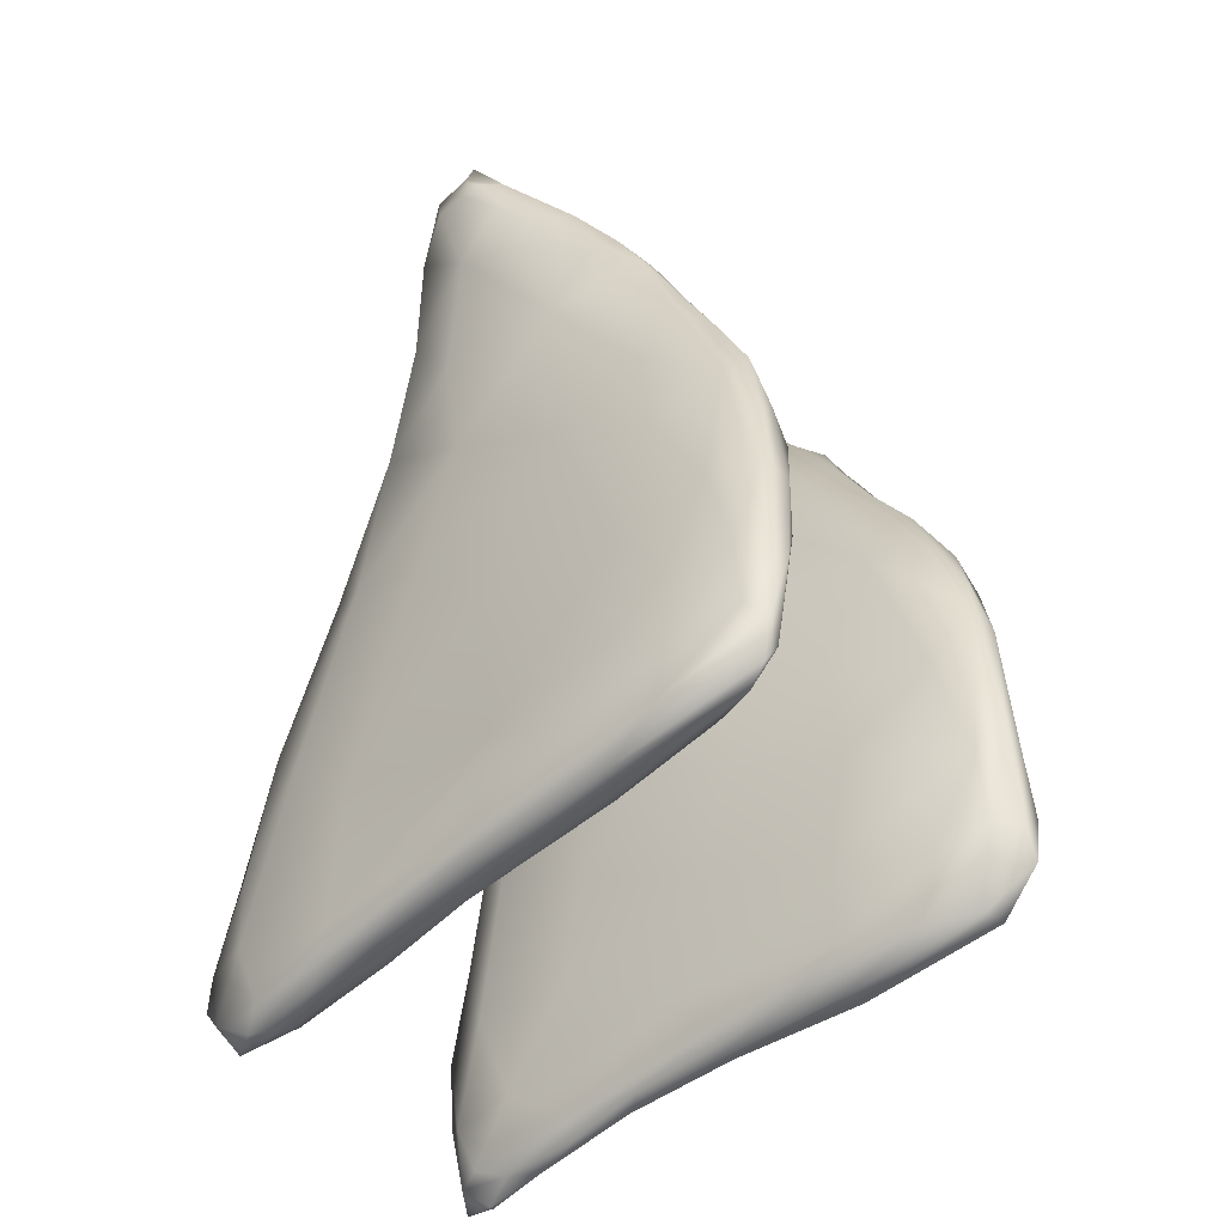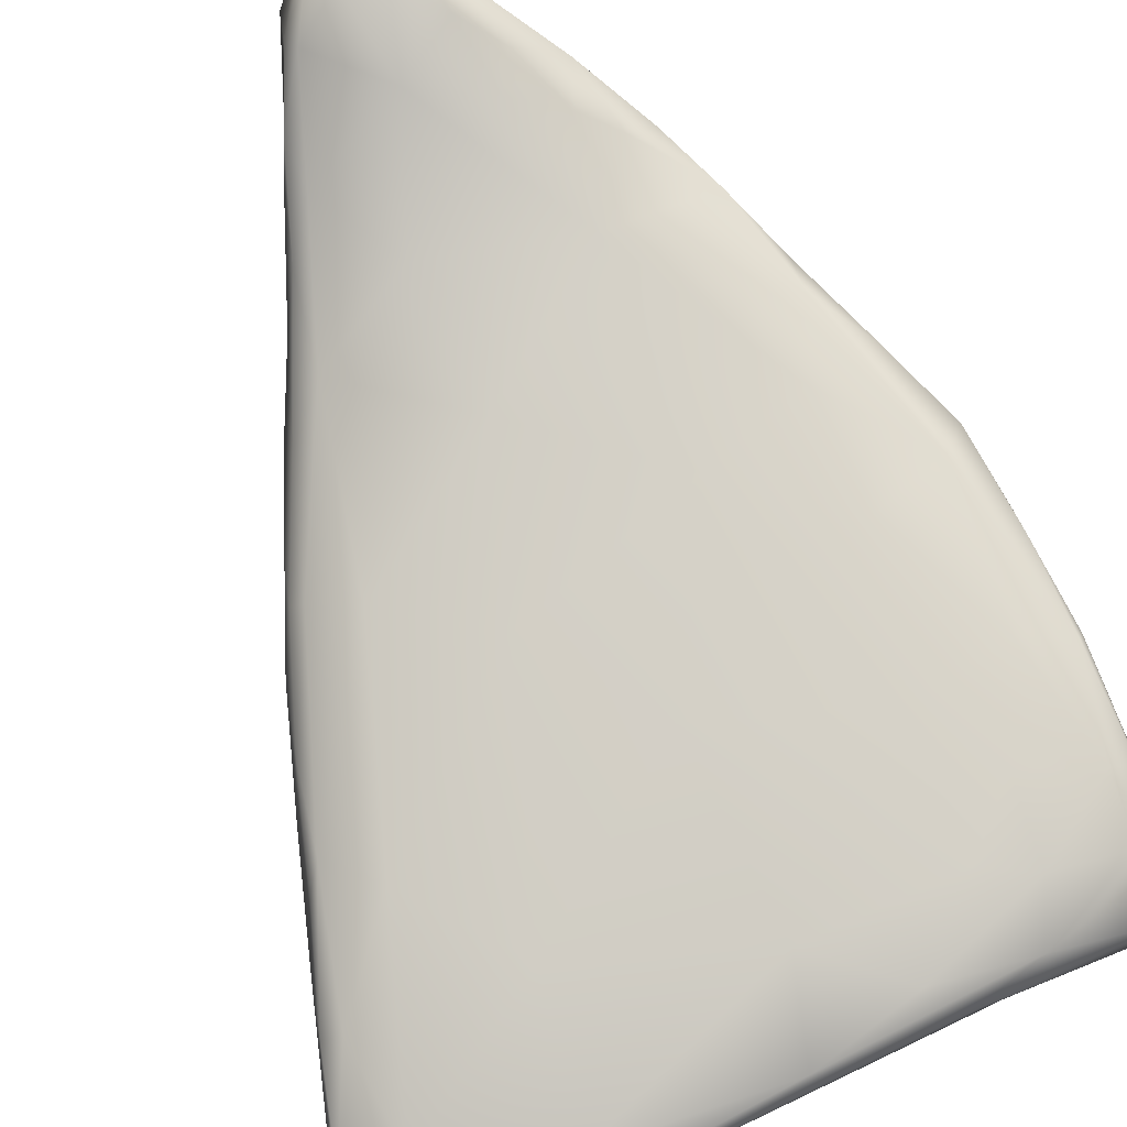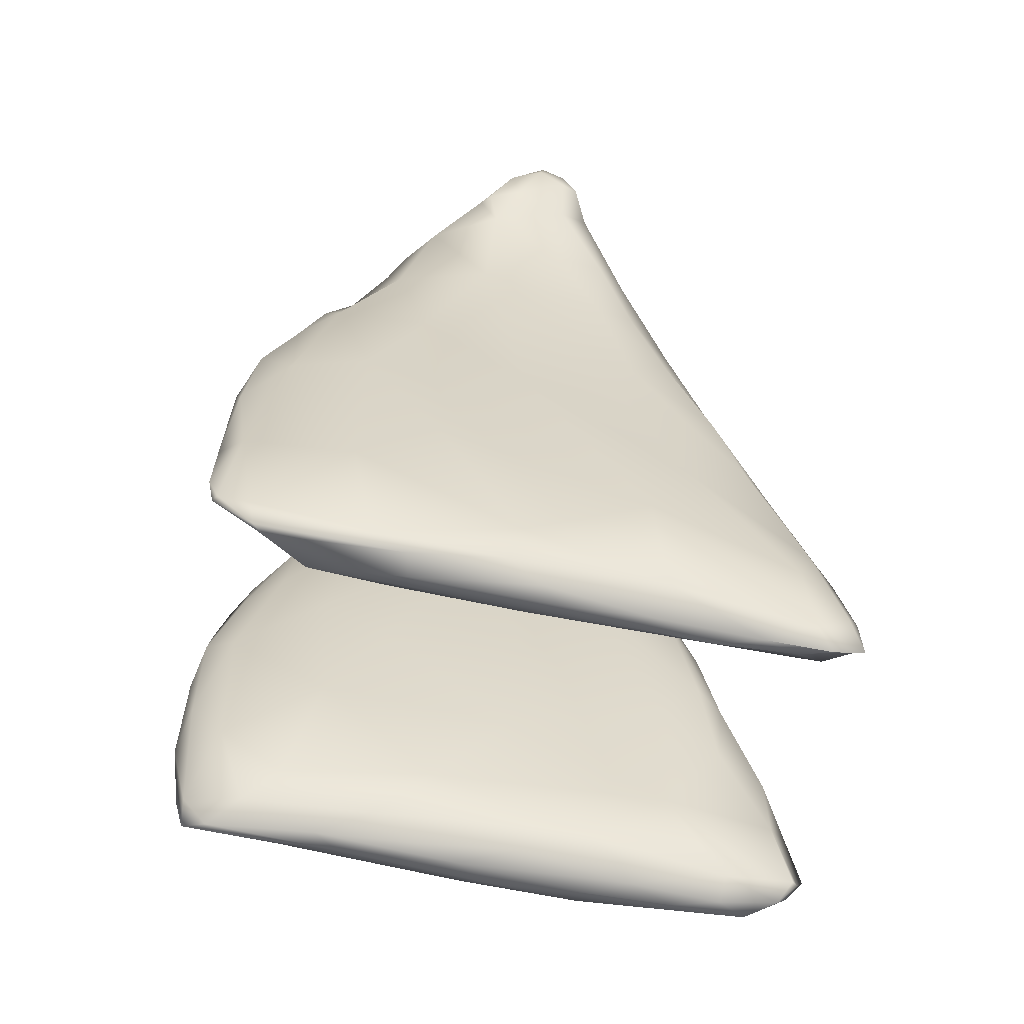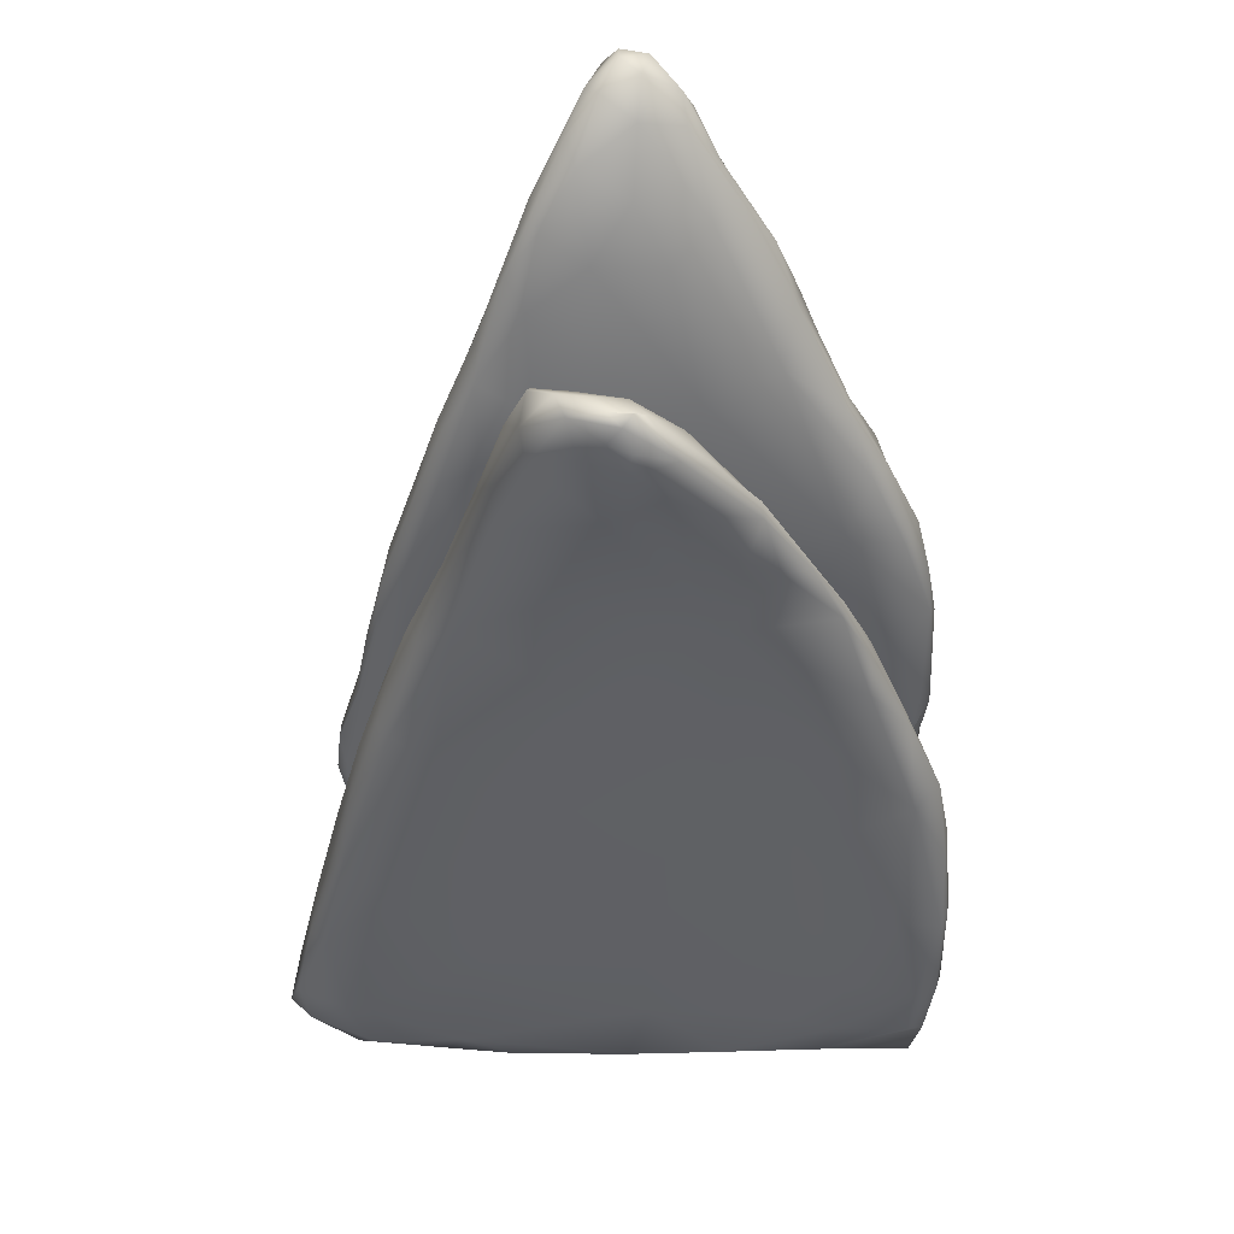
<metadata>
{"format":"obj","ext":"obj","renderer":"f3d","projection":"perspective","resolution":1024,"background":"white","views":[{"elev":-48.3,"azim":40.9,"up":"+Y"},{"elev":79.7,"azim":-20.7,"up":"+Z"},{"elev":-61.6,"azim":170.4,"up":"+Y"},{"elev":45.0,"azim":2.6,"up":"+Y"}]}
</metadata>
<code>
v 3388 4323 5403
v 3422 4341 5395
v 3450 4290 5412
v 3462 4329 5406
v 3368 4324 5410
v 3387 4356 5404
v 3418 4364 5399
v 3436 4373 5414
v 3404 4378 5414
v 3491 4280 5422
v 3480 4231 5436
v 3385 4275 5429
v 3503 4274 5431
v 3349 4293 5444
v 3482 4322 5429
v 3371 4350 5443
v 3470 4347 5439
v 3406 4378 5431
v 3429 4371 5446
v 3563 4187 5458
v 3489 4084 5462
v 3391 4166 5454
v 3326 4177 5466
v 3294 3488 5467
v 3117 3325 5494
v 3125 3421 5487
v 3276 3350 5488
v 3561 3334 5486
v 3601 3348 5473
v 3725 3343 5483
v 3732 3375 5476
v 3769 3395 5485
v 3440 3394 5470
v 3452 3350 5484
v 3630 3511 5468
v 3539 3593 5464
v 3756 3527 5482
v 3237 3614 5483
v 3782 3433 5490
v 3531 3719 5462
v 3630 3752 5464
v 3720 3732 5477
v 3435 3778 5470
v 3773 3657 5492
v 3312 3801 5481
v 3394 3898 5474
v 3676 3916 5479
v 3760 3774 5494
v 3565 3897 5467
v 3721 3864 5492
v 3459 3932 5470
v 3604 4053 5476
v 3379 3977 5473
v 3331 4052 5476
v 3600 4127 5476
v 3620 4084 5489
v 3572 4188 5474
v 3512 4274 5454
v 3290 4167 5488
v 3316 4252 5495
v 3477 4321 5465
v 3387 4357 5464
v 3063 3305 5510
v 3074 3364 5504
v 3100 3298 5510
v 3171 3308 5513
v 3290 3322 5514
v 3413 3334 5501
v 3773 3389 5488
v 3101 3494 5507
v 3782 3520 5499
v 3160 3669 5501
v 3229 3770 5490
v 3190 3802 5503
v 3292 3893 5486
v 3780 3689 5510
v 3244 3954 5498
v 3694 3941 5494
v 3661 4000 5502
v 3232 4020 5518
v 3283 4075 5492
v 3598 4123 5495
v 3352 4317 5486
v 3096 3301 5511
v 3059 3378 5520
v 3393 3327 5518
v 3557 3329 5511
v 3715 3352 5499
v 3069 3483 5535
v 3125 3666 5531
v 3182 3856 5527
v 3749 3830 5511
v 3706 3915 5504
v 3708 3918 5519
v 3259 4100 5534
v 3531 4241 5474
v 3427 4336 5482
v 3067 3328 5523
v 3223 3311 5528
v 3314 3326 5532
v 3664 3348 5529
v 3774 3429 5502
v 3058 3404 5534
v 3785 3551 5527
v 3771 3716 5539
v 3149 3800 5552
v 3116 3669 5564
v 3766 3766 5522
v 3193 3928 5542
v 3740 3830 5533
v 3213 3989 5547
v 3659 3999 5522
v 3507 4229 5503
v 3292 4183 5541
v 3326 4262 5517
v 3365 4296 5508
v 3132 3313 5527
v 3505 3338 5531
v 3748 3430 5525
v 3067 3475 5551
v 3760 3504 5550
v 3096 3570 5552
v 3770 3600 5546
v 3586 4065 5537
v 3463 4197 5540
v 3424 4264 5517
v 3101 3327 5541
v 3226 3331 5541
v 3075 3390 5544
v 3425 3344 5543
v 3575 3363 5545
v 3695 3410 5541
v 3102 3579 5564
v 3139 3761 5570
v 3734 3826 5548
v 3180 3881 5568
v 3693 3911 5536
v 3222 3994 5565
v 3259 4063 5571
v 3327 4234 5537
v 3380 4203 5549
v 3157 3389 5554
v 3370 3399 5555
v 3121 3500 5565
v 3245 3483 5568
v 3584 3454 5555
v 3433 3514 5571
v 3619 3563 5571
v 3727 3643 5560
v 3127 3681 5575
v 3666 3846 5558
v 3498 4043 5565
v 3313 4150 5561
v 3282 3594 5587
v 3169 3669 5587
v 3486 3617 5587
v 3611 3698 5576
v 3382 3677 5600
v 3505 3740 5595
v 3169 3796 5583
v 3529 3865 5582
v 3436 3859 5602
v 3213 3926 5583
v 3407 3981 5591
v 3261 3962 5594
v 3321 4034 5586
v 3383 4082 5570
v 3299 3742 5604
v 3394 3786 5604
v 3241 3835 5594
v 3337 3886 5596
v 3557 3673 5799
v 3400 3519 5803
v 3384 3671 5793
v 3218 3580 5800
v 3156 3653 5803
v 3278 3793 5793
v 3509 3757 5794
v 3178 3803 5810
v 3420 3864 5792
v 3545 3836 5799
v 3328 3998 5794
v 3203 3929 5813
v 3246 3949 5808
v 3457 3980 5800
v 3478 4142 5831
v 3607 3930 5816
v 3290 4103 5816
v 3375 4122 5817
v 3144 3314 5832
v 3065 3322 5834
v 3210 3426 5817
v 3318 3354 5826
v 3265 3323 5836
v 3376 3331 5847
v 3080 3418 5834
v 3487 3412 5817
v 3550 3352 5840
v 3661 3391 5826
v 3624 3556 5814
v 3737 3463 5835
v 3136 3536 5818
v 3080 3508 5836
v 3744 3653 5830
v 3122 3640 5826
v 3638 3746 5813
v 3143 3763 5829
v 3697 3810 5826
v 3182 3887 5830
v 3683 3931 5842
v 3572 4091 5847
v 3236 4013 5831
v 3330 4191 5828
v 3305 4197 5838
v 3384 4245 5851
v 3081 3301 5850
v 3148 3295 5855
v 3254 3310 5857
v 3052 3344 5854
v 3501 3332 5858
v 3701 3363 5852
v 3614 3337 5866
v 3736 3340 5877
v 3766 3376 5874
v 3056 3435 5859
v 3778 3531 5856
v 3086 3558 5851
v 3118 3682 5848
v 3778 3666 5852
v 3745 3776 5849
v 3150 3798 5850
v 3212 3977 5849
v 3625 4071 5864
v 3672 3998 5866
v 3283 4152 5847
v 3500 4227 5867
v 3319 4269 5874
v 3343 4273 5866
v 3445 4289 5881
v 3117 3295 5872
v 3200 3300 5872
v 3448 3323 5872
v 3041 3364 5866
v 3789 3473 5880
v 3788 3596 5867
v 3136 3728 5874
v 3775 3716 5868
v 3737 3847 5867
v 3185 3897 5856
v 3701 3935 5868
v 3644 4065 5884
v 3253 4078 5861
v 3296 4200 5886
v 3555 4196 5885
v 3593 4153 5896
v 3346 4335 5900
v 3385 4338 5907
v 3063 3334 5869
v 3291 3311 5880
v 3763 3347 5890
v 3053 3398 5874
v 3076 3504 5875
v 3786 3594 5885
v 3108 3617 5869
v 3760 3797 5880
v 3174 3853 5870
v 3723 3884 5880
v 3223 3978 5874
v 3678 3984 5881
v 3559 4215 5909
v 3487 4296 5907
v 3344 4337 5907
v 3226 3310 5888
v 3400 3322 5893
v 3585 3337 5887
v 3775 3394 5895
v 3126 3645 5889
v 3775 3691 5885
v 3779 3590 5902
v 3277 4123 5891
v 3644 4057 5899
v 3610 4126 5904
v 3562 4204 5922
v 3309 4228 5914
v 3520 4265 5923
v 3337 4306 5921
v 3437 4345 5923
v 3139 3315 5887
v 3112 3390 5894
v 3306 3320 5900
v 3439 3337 5906
v 3653 3359 5906
v 3096 3500 5886
v 3784 3477 5901
v 3736 3775 5895
v 3188 3848 5884
v 3678 3946 5895
v 3265 4024 5899
v 3311 4175 5918
v 3453 4351 5951
v 3370 4362 5939
v 3408 4362 5942
v 3244 3344 5900
v 3550 3369 5921
v 3265 3498 5911
v 3462 3437 5916
v 3755 3411 5910
v 3757 3480 5916
v 3171 3601 5901
v 3620 3587 5923
v 3441 3640 5917
v 3621 3445 5927
v 3339 3759 5913
v 3726 3609 5914
v 3536 3828 5917
v 3657 3745 5912
v 3234 3825 5899
v 3387 3938 5912
v 3647 3868 5908
v 3527 4051 5921
v 3581 4127 5914
v 3368 4085 5919
v 3345 4285 5948
v 3483 4306 5960
v 3675 3420 5919
v 3680 3508 5919
v 3546 4155 5928
v 3492 4185 5943
v 3414 4220 5952
v 3476 4262 5962
v 3513 4225 5941
v 3383 4359 5967
v 3442 4369 5971
v 3418 4362 5962
v 3458 4310 5979
v 3394 4316 5974
v 3433 4354 5973
v 3436 4307 5979
v 3443 4329 5979
v 3418 4334 5973
f 1 2 3
f 4 3 2
f 1 5 6
f 2 1 6
f 4 2 7
f 4 7 8
f 6 7 2
f 9 7 6
f 9 8 7
f 3 10 11
f 1 12 5
f 3 12 1
f 4 10 3
f 4 13 10
f 5 14 6
f 13 4 15
f 8 15 4
f 16 9 6
f 15 8 17
f 18 8 9
f 19 8 18
f 20 21 11
f 21 22 11
f 11 22 12
f 12 23 14
f 3 11 12
f 10 13 11
f 13 20 11
f 5 12 14
f 16 6 14
f 8 19 17
f 9 16 18
f 24 25 26
f 27 25 24
f 28 29 30
f 29 31 30
f 30 31 32
f 33 27 24
f 34 27 33
f 31 29 35
f 29 34 33
f 33 24 36
f 35 29 33
f 31 35 37
f 37 32 31
f 26 38 24
f 35 33 36
f 39 32 37
f 36 24 40
f 35 36 41
f 37 35 42
f 40 24 43
f 35 41 42
f 44 37 42
f 43 24 38
f 41 36 40
f 43 38 45
f 45 46 43
f 42 41 47
f 48 44 42
f 49 40 43
f 49 41 40
f 47 41 49
f 47 50 42
f 43 46 51
f 49 43 51
f 47 49 52
f 21 51 53
f 49 51 21
f 53 54 21
f 21 54 22
f 52 49 21
f 22 54 23
f 55 56 52
f 52 20 55
f 21 20 52
f 20 57 55
f 22 23 12
f 20 13 58
f 20 58 57
f 23 59 14
f 14 59 60
f 60 16 14
f 13 15 58
f 58 15 17
f 61 17 19
f 16 62 18
f 25 63 64
f 63 25 65
f 25 27 66
f 65 25 66
f 66 27 67
f 67 27 68
f 64 26 25
f 68 27 34
f 34 28 68
f 30 32 69
f 28 34 29
f 39 69 32
f 64 70 26
f 26 70 38
f 71 69 39
f 38 70 72
f 71 39 37
f 73 38 72
f 45 38 73
f 44 71 37
f 74 73 72
f 45 73 75
f 48 76 44
f 45 75 46
f 48 42 50
f 75 73 74
f 75 74 77
f 50 47 78
f 75 77 54
f 46 75 53
f 51 46 53
f 53 75 54
f 78 47 79
f 47 52 79
f 77 80 81
f 77 81 54
f 52 56 79
f 54 81 23
f 59 23 81
f 56 55 82
f 83 16 60
f 17 61 58
f 62 16 83
f 18 62 19
f 84 65 66
f 65 84 63
f 85 64 63
f 68 86 67
f 68 28 87
f 86 68 87
f 28 88 87
f 30 88 28
f 30 69 88
f 64 85 70
f 70 85 89
f 90 70 89
f 70 90 72
f 71 44 76
f 72 90 74
f 90 91 74
f 48 92 76
f 48 50 92
f 74 91 77
f 50 93 92
f 50 78 93
f 80 77 91
f 79 93 78
f 93 79 94
f 81 80 59
f 79 56 82
f 95 59 80
f 55 57 82
f 60 59 95
f 57 58 96
f 58 61 96
f 97 61 19
f 19 62 97
f 84 98 63
f 67 99 66
f 63 98 85
f 67 100 99
f 86 100 67
f 88 101 87
f 102 88 69
f 69 71 102
f 85 103 89
f 102 71 104
f 71 76 104
f 104 76 105
f 106 90 107
f 105 76 108
f 106 91 90
f 91 106 109
f 108 76 92
f 110 108 92
f 92 94 110
f 92 93 94
f 109 80 91
f 111 80 109
f 79 112 94
f 95 80 111
f 79 82 112
f 82 96 113
f 82 57 96
f 95 114 60
f 60 115 83
f 113 96 61
f 83 115 116
f 83 116 62
f 113 61 97
f 97 62 116
f 117 98 84
f 66 117 84
f 66 99 117
f 100 86 118
f 86 87 118
f 118 87 101
f 98 103 85
f 88 119 101
f 88 102 119
f 103 120 89
f 104 119 102
f 121 119 104
f 120 122 89
f 123 121 104
f 90 89 122
f 90 122 107
f 123 104 105
f 82 124 112
f 124 82 113
f 113 125 124
f 114 115 60
f 125 113 126
f 97 116 126
f 113 97 126
f 127 98 117
f 128 127 117
f 99 128 117
f 99 100 128
f 98 129 103
f 129 98 127
f 100 130 128
f 100 118 130
f 118 101 131
f 131 101 132
f 132 101 119
f 131 130 118
f 103 129 120
f 121 132 119
f 122 133 107
f 107 134 106
f 110 135 105
f 105 108 110
f 136 109 106
f 110 94 137
f 135 110 137
f 136 111 109
f 137 94 112
f 136 138 111
f 137 112 124
f 139 95 138
f 138 95 111
f 139 114 95
f 114 140 115
f 115 140 116
f 116 140 141
f 125 126 141
f 126 116 141
f 142 127 128
f 129 127 142
f 130 143 128
f 143 142 128
f 130 131 143
f 142 144 129
f 145 144 142
f 143 145 142
f 131 146 143
f 132 146 131
f 143 147 145
f 144 120 129
f 132 121 146
f 146 147 143
f 148 147 146
f 121 148 146
f 133 120 144
f 122 120 133
f 121 149 148
f 121 123 149
f 107 133 150
f 123 105 149
f 107 150 134
f 105 151 149
f 105 135 151
f 135 137 151
f 134 136 106
f 151 137 124
f 151 124 152
f 124 125 152
f 139 153 114
f 140 114 153
f 152 125 141
f 141 140 153
f 147 154 145
f 145 154 144
f 154 155 144
f 133 144 155
f 147 148 156
f 147 156 154
f 148 157 156
f 149 157 148
f 155 150 133
f 154 156 158
f 157 159 156
f 158 156 159
f 155 160 150
f 160 134 150
f 149 151 157
f 157 161 159
f 151 161 157
f 159 161 162
f 134 160 136
f 136 163 138
f 136 160 163
f 162 161 164
f 138 163 139
f 161 152 164
f 151 152 161
f 165 166 139
f 152 167 164
f 153 139 166
f 164 167 166
f 167 153 166
f 152 141 167
f 167 141 153
f 155 154 168
f 168 154 158
f 158 159 169
f 158 169 168
f 168 170 155
f 170 160 155
f 162 169 159
f 169 171 168
f 163 160 170
f 171 170 168
f 169 162 171
f 170 165 163
f 162 164 171
f 171 165 170
f 163 165 139
f 171 166 165
f 164 166 171
f 172 173 174
f 175 176 177
f 174 175 177
f 173 175 174
f 172 174 178
f 177 176 179
f 180 174 177
f 178 174 180
f 172 178 181
f 180 177 182
f 181 178 180
f 183 184 179
f 177 179 184
f 177 184 182
f 181 180 185
f 180 182 185
f 186 187 185
f 182 184 188
f 182 188 189
f 185 182 189
f 190 191 192
f 193 190 192
f 194 190 193
f 194 193 195
f 192 191 196
f 197 193 192
f 198 193 197
f 199 198 197
f 199 197 200
f 201 199 200
f 192 196 202
f 202 196 203
f 175 192 202
f 197 192 173
f 173 192 175
f 200 197 173
f 200 173 172
f 201 200 204
f 205 202 203
f 175 202 176
f 176 202 205
f 200 172 206
f 176 205 179
f 200 206 204
f 205 207 179
f 206 172 181
f 204 206 208
f 208 206 187
f 183 179 209
f 206 181 187
f 208 187 210
f 181 185 187
f 211 210 187
f 184 183 212
f 211 187 186
f 212 188 184
f 189 186 185
f 189 188 213
f 213 188 214
f 186 189 215
f 215 189 213
f 216 190 217
f 217 190 218
f 219 191 216
f 190 216 191
f 218 190 194
f 194 195 218
f 195 198 220
f 198 221 222
f 220 198 222
f 222 221 223
f 223 221 224
f 196 191 219
f 225 196 219
f 198 195 193
f 199 221 198
f 224 221 201
f 201 221 199
f 226 224 201
f 203 196 225
f 227 203 225
f 203 227 205
f 227 228 205
f 226 204 229
f 201 204 226
f 205 228 207
f 229 204 230
f 204 208 230
f 179 207 209
f 207 231 209
f 230 208 210
f 183 209 212
f 232 212 209
f 211 233 210
f 233 234 210
f 188 212 235
f 188 235 214
f 211 186 236
f 237 214 235
f 214 237 238
f 238 213 214
f 215 239 186
f 236 186 239
f 215 213 238
f 217 240 216
f 240 217 241
f 217 218 241
f 195 242 218
f 242 195 220
f 219 243 225
f 226 244 224
f 245 244 226
f 226 229 245
f 207 228 231
f 228 246 231
f 229 230 247
f 230 248 247
f 231 249 209
f 230 210 248
f 210 250 248
f 249 232 209
f 210 234 250
f 251 234 233
f 232 252 212
f 212 252 235
f 252 253 235
f 254 255 233
f 254 233 211
f 211 236 254
f 235 253 237
f 238 237 256
f 215 238 257
f 257 238 256
f 239 215 257
f 216 258 219
f 216 240 258
f 218 259 241
f 218 242 259
f 242 220 222
f 223 224 260
f 243 261 225
f 261 262 225
f 227 225 262
f 244 245 263
f 262 264 227
f 264 228 227
f 263 245 247
f 264 246 228
f 245 229 247
f 247 248 265
f 231 266 249
f 248 267 265
f 248 250 267
f 249 268 232
f 234 269 250
f 234 251 269
f 232 268 252
f 251 233 255
f 254 270 255
f 271 254 236
f 236 239 271
f 256 237 272
f 241 273 240
f 241 259 273
f 258 243 219
f 242 274 259
f 222 275 242
f 223 275 222
f 223 260 275
f 224 276 260
f 224 244 276
f 246 264 277
f 278 279 263
f 247 278 263
f 247 265 278
f 246 266 231
f 266 268 249
f 250 269 267
f 268 280 252
f 269 251 281
f 251 255 282
f 280 253 252
f 283 255 270
f 280 284 253
f 270 254 285
f 254 271 285
f 253 286 237
f 237 286 272
f 239 287 271
f 257 287 239
f 258 240 288
f 288 240 273
f 259 274 273
f 289 258 288
f 274 290 273
f 274 242 275
f 291 290 274
f 275 291 274
f 292 291 275
f 260 292 275
f 276 292 260
f 243 258 261
f 261 258 289
f 293 261 289
f 276 244 294
f 261 293 262
f 263 294 244
f 277 262 293
f 263 279 294
f 262 277 264
f 278 295 279
f 246 277 296
f 246 296 266
f 278 265 295
f 266 296 268
f 297 295 267
f 295 265 267
f 267 269 297
f 268 296 298
f 269 281 297
f 280 268 298
f 251 282 281
f 299 284 280
f 282 255 283
f 284 286 253
f 270 285 283
f 271 300 285
f 287 300 271
f 301 256 272
f 257 256 301
f 257 301 302
f 287 257 302
f 288 273 303
f 273 290 303
f 303 289 288
f 291 303 290
f 291 292 304
f 303 305 289
f 306 305 303
f 291 306 303
f 292 276 307
f 304 306 291
f 276 294 307
f 307 294 308
f 289 309 293
f 310 311 306
f 306 312 310
f 305 309 289
f 311 305 306
f 293 309 277
f 305 313 309
f 308 279 314
f 294 279 308
f 311 313 305
f 310 315 311
f 314 316 310
f 295 316 314
f 314 279 295
f 309 317 277
f 313 317 309
f 316 315 310
f 277 317 296
f 315 318 313
f 311 315 313
f 295 319 316
f 316 319 315
f 319 295 297
f 298 296 317
f 313 318 317
f 318 298 317
f 320 318 315
f 319 320 315
f 297 320 319
f 297 281 320
f 321 320 281
f 318 322 298
f 322 299 298
f 320 322 318
f 281 282 321
f 298 299 280
f 283 321 282
f 323 284 299
f 284 323 286
f 324 285 300
f 286 301 272
f 300 287 302
f 304 292 325
f 325 292 307
f 312 306 304
f 325 312 304
f 325 326 312
f 307 308 325
f 326 310 312
f 325 308 326
f 308 314 326
f 314 310 326
f 327 328 320
f 320 321 327
f 322 320 329
f 328 329 320
f 322 329 299
f 283 327 321
f 328 330 329
f 327 283 331
f 299 329 323
f 324 331 283
f 283 285 324
f 323 332 286
f 300 333 324
f 286 332 301
f 301 332 334
f 302 301 334
f 300 302 334
f 334 333 300
f 327 331 328
f 331 330 328
f 324 330 331
f 330 324 335
f 323 336 332
f 324 333 337
f 333 334 337
f 329 330 338
f 336 329 338
f 329 336 323
f 330 335 338
f 338 335 339
f 335 324 339
f 324 337 339
f 336 338 340
f 338 339 340
f 339 337 340
f 340 332 336
f 340 337 332
f 337 334 332

</code>
